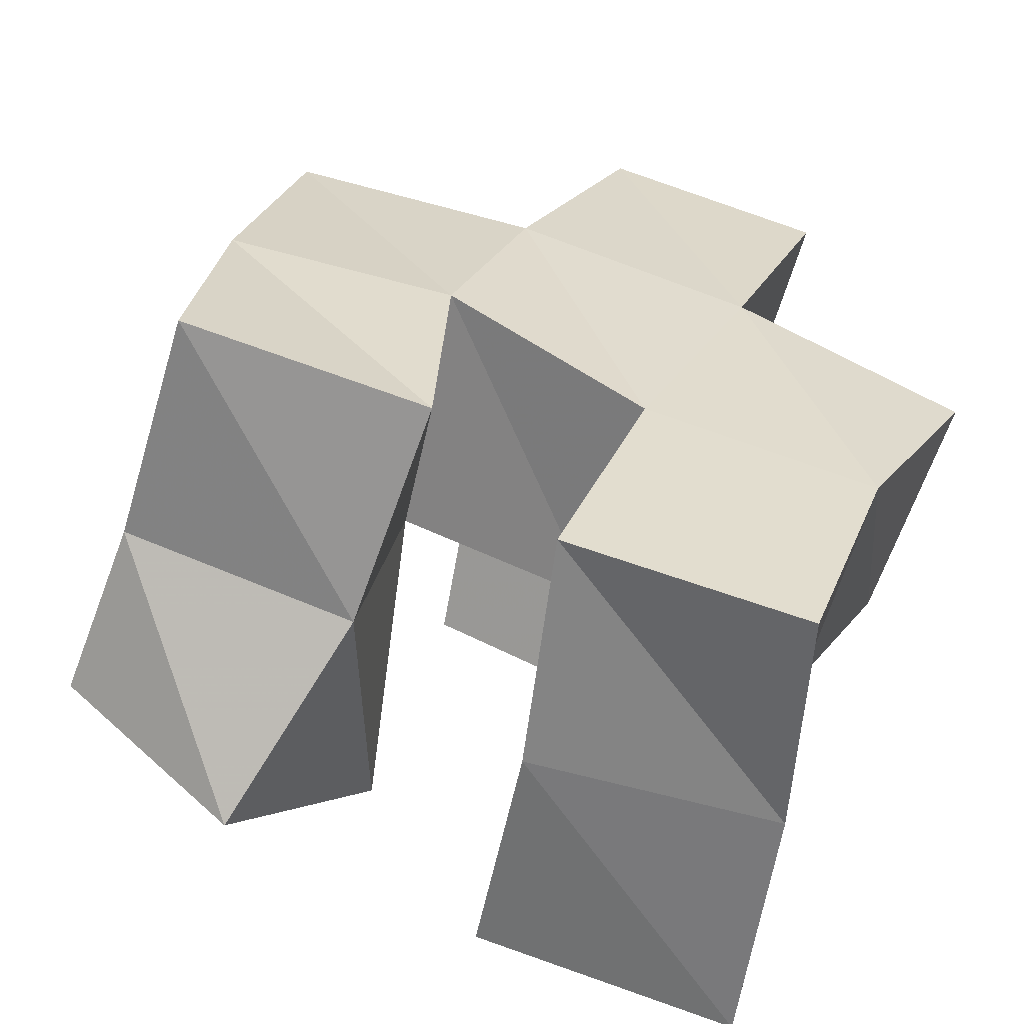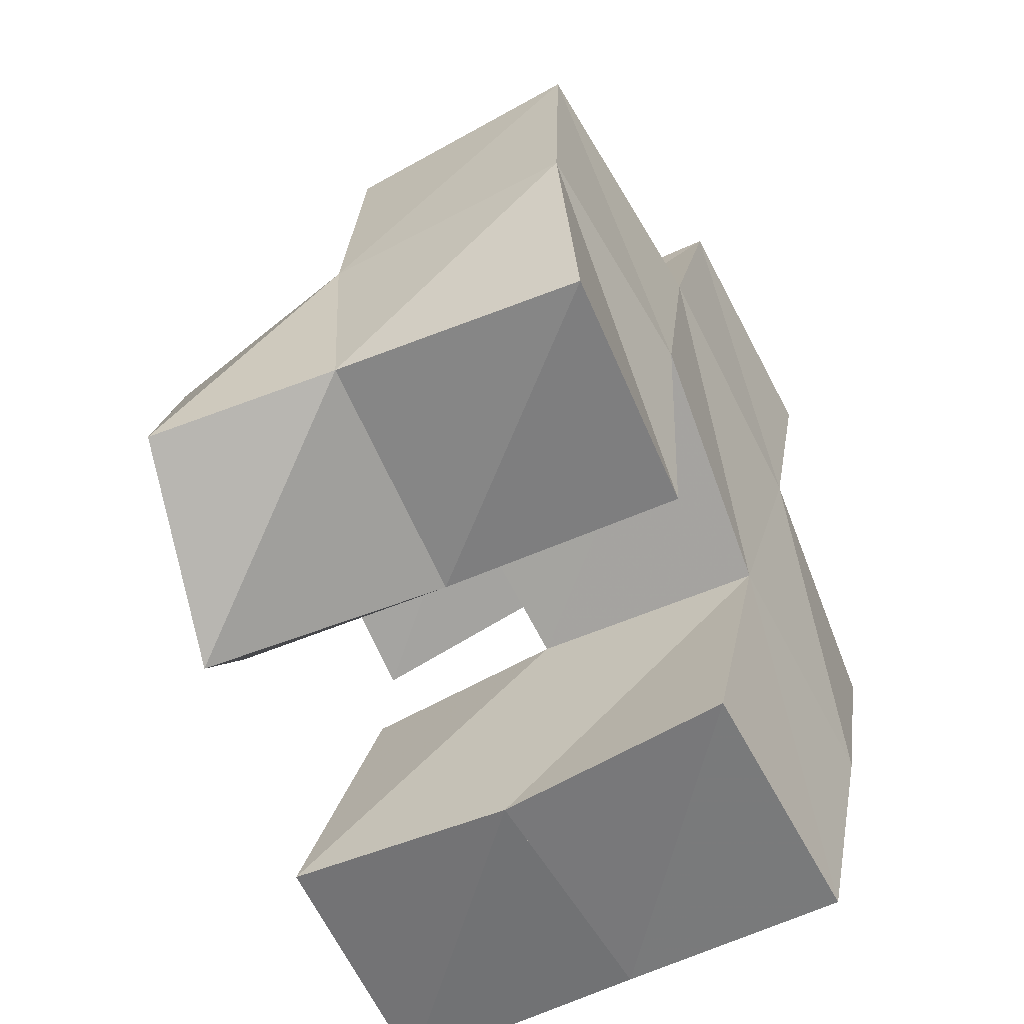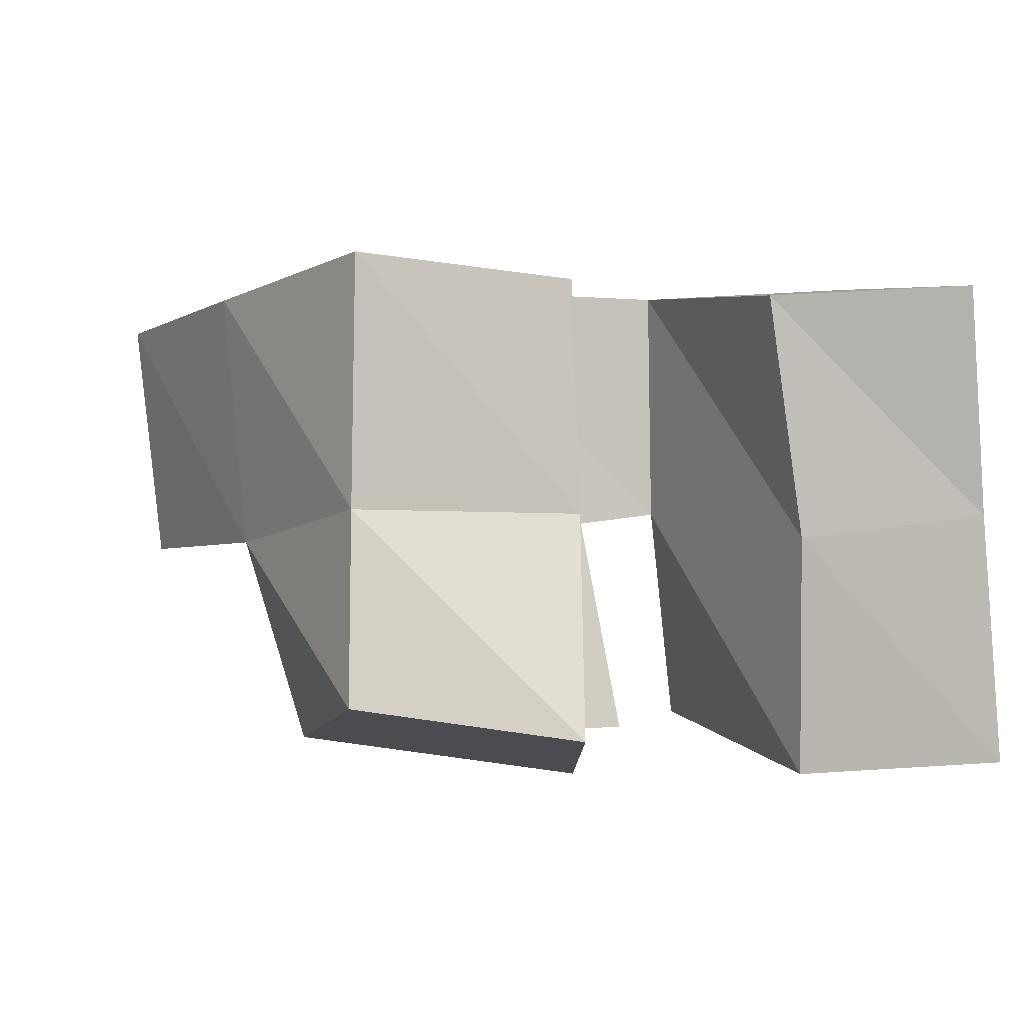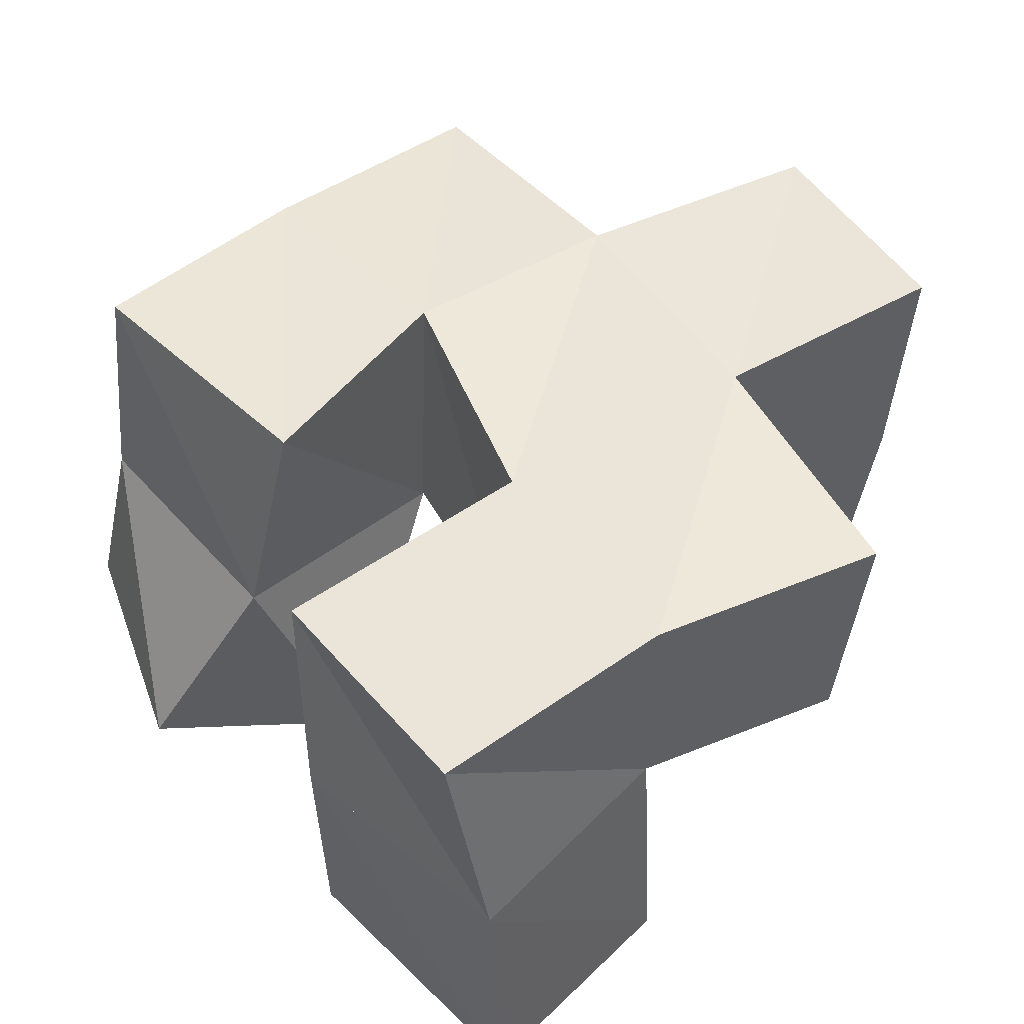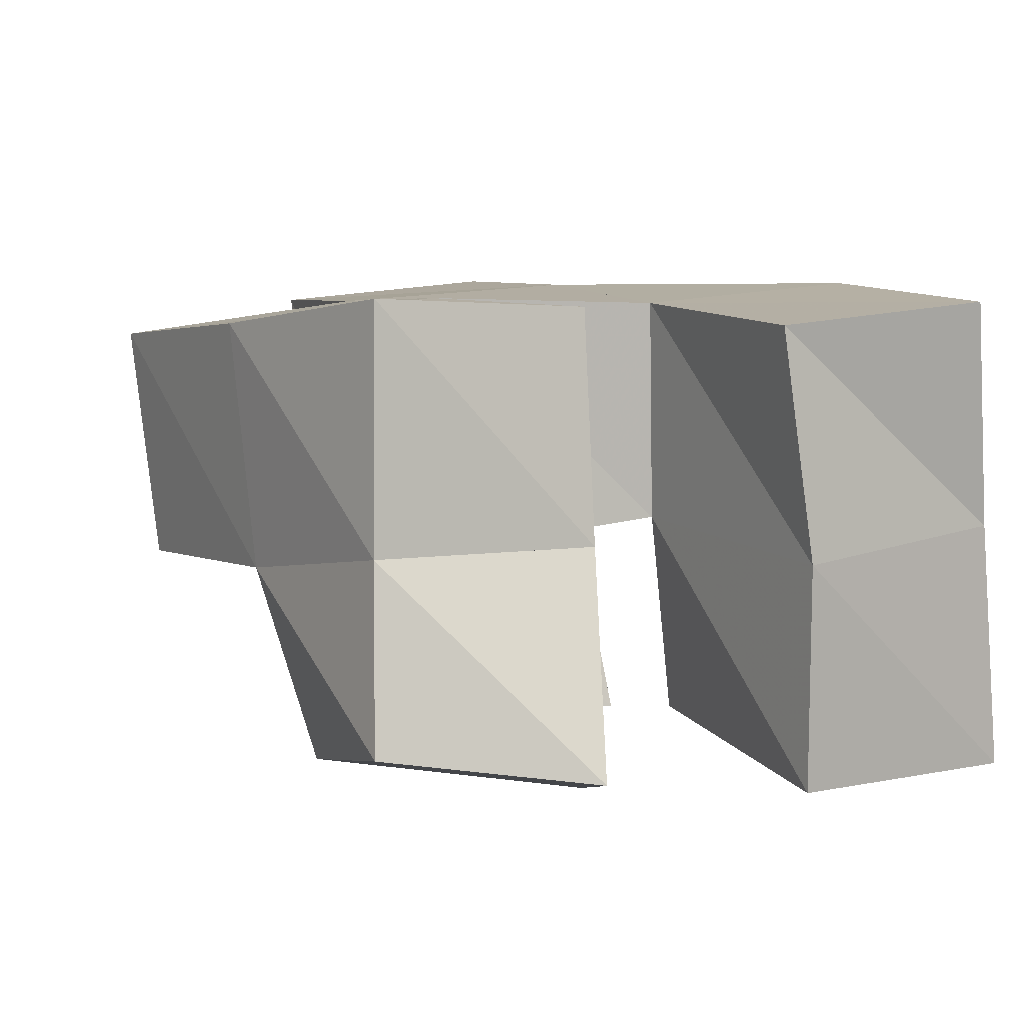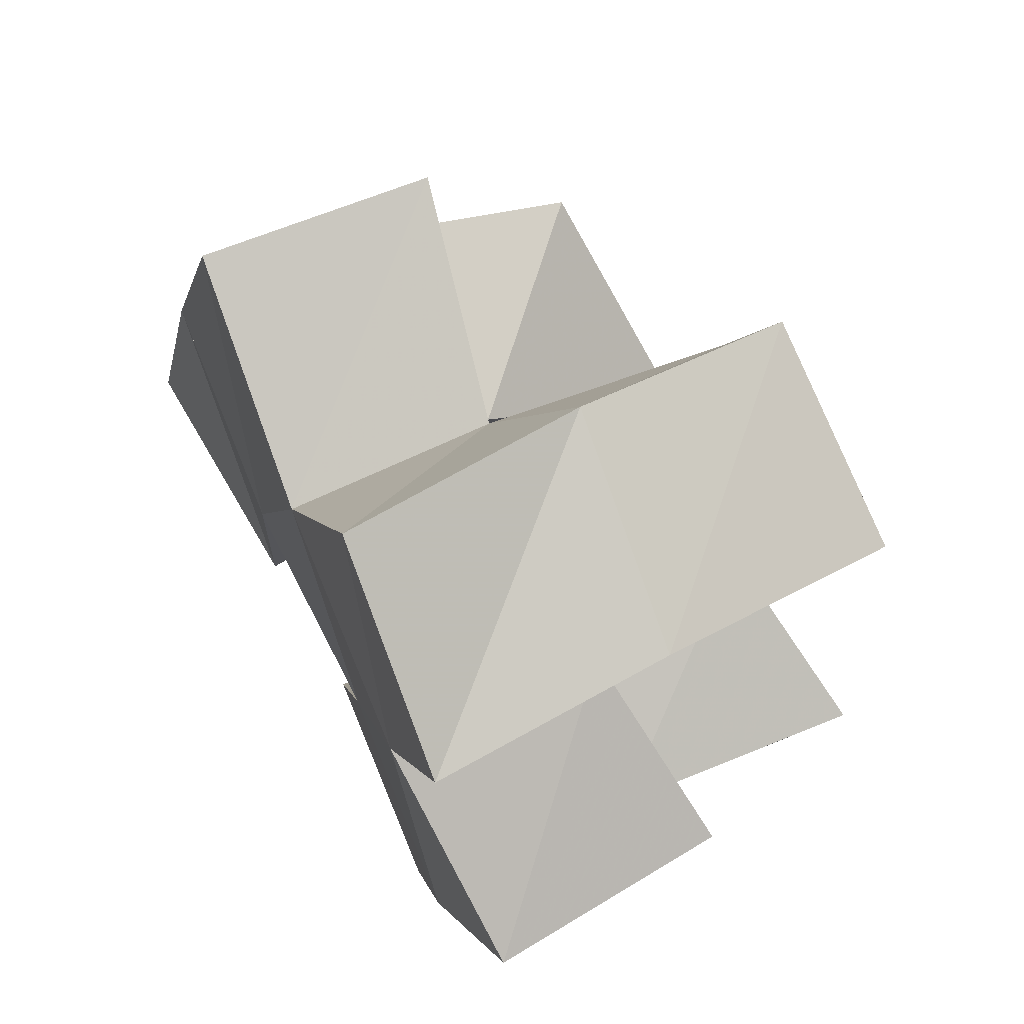
<metadata>
{"format":"obj","ext":"obj","renderer":"f3d","projection":"perspective","resolution":1024,"background":"white","views":[{"elev":-55.8,"azim":167.6,"up":"+Z"},{"elev":-46.0,"azim":116.9,"up":"+Z"},{"elev":2.4,"azim":135.3,"up":"+Y"},{"elev":50.7,"azim":-146.8,"up":"+Y"},{"elev":8.8,"azim":132.4,"up":"+Y"},{"elev":71.4,"azim":-117.0,"up":"+Z"}]}
</metadata>
<code>
v -0.2867 0.1001 0.3889
v -0.2828 0.1534 0.391
v -0.233 0.102 0.4011
v -0.232 0.1502 0.4002
v -0.2952 0.1 0.4352
v -0.2908 0.1551 0.4374
v -0.2536 0.1082 0.4543
v -0.2467 0.1528 0.4543
v -0.1786 0.113 0.4098
v -0.1964 0.1553 0.4282
v -0.1426 0.1201 0.4366
v -0.1483 0.1572 0.4423
v -0.2097 0.1001 0.4429
v -0.2066 0.1476 0.4781
v -0.1667 0.1084 0.4788
v -0.1597 0.1486 0.4888
v -0.2712 0.1 0.4864
v -0.2719 0.1552 0.5018
v -0.2242 0.1 0.5073
v -0.2226 0.155 0.5222
v -0.2852 0.1 0.536
v -0.2881 0.1501 0.5487
v -0.2401 0.1 0.553
v -0.2411 0.1449 0.5626
v -0.2748 0.2023 0.3889
v -0.2277 0.1991 0.4053
v -0.2917 0.2037 0.4361
v -0.2462 0.2005 0.455
v -0.2027 0.2026 0.4367
v -0.1521 0.2062 0.4454
v -0.2055 0.2023 0.4828
v -0.159 0.1988 0.4949
v -0.27 0.2016 0.5036
v -0.2223 0.199 0.526
v -0.2901 0.1999 0.5501
v -0.2467 0.1961 0.5727
v -0.3122 0.1478 0.4782
v -0.316 0.1993 0.4797
v -0.1746 0.1446 0.5386
v -0.1723 0.1933 0.5439
f 1 2 4
f 3 1 4
f 2 6 8
f 4 2 8
f 6 5 7
f 8 6 7
f 5 1 3
f 7 5 3
f 8 7 3
f 4 8 3
f 2 1 5
f 6 2 5
f 9 10 12
f 11 9 12
f 10 14 16
f 12 10 16
f 14 13 15
f 16 14 15
f 13 9 11
f 15 13 11
f 16 15 11
f 12 16 11
f 10 9 13
f 14 10 13
f 17 18 20
f 19 17 20
f 18 22 24
f 20 18 24
f 22 21 23
f 24 22 23
f 21 17 19
f 23 21 19
f 24 23 19
f 20 24 19
f 18 17 21
f 22 18 21
f 2 25 26
f 4 2 26
f 25 27 28
f 26 25 28
f 27 6 8
f 28 27 8
f 6 2 4
f 8 6 4
f 28 8 4
f 26 28 4
f 25 2 6
f 27 25 6
f 10 29 30
f 12 10 30
f 29 31 32
f 30 29 32
f 31 14 16
f 32 31 16
f 14 10 12
f 16 14 12
f 32 16 12
f 30 32 12
f 29 10 14
f 31 29 14
f 18 33 34
f 20 18 34
f 33 35 36
f 34 33 36
f 35 22 24
f 36 35 24
f 22 18 20
f 24 22 20
f 36 24 20
f 34 36 20
f 33 18 22
f 35 33 22
f 6 27 28
f 8 6 28
f 27 38 33
f 28 27 33
f 38 37 18
f 33 38 18
f 37 6 8
f 18 37 8
f 33 18 8
f 28 33 8
f 27 6 37
f 38 27 37
f 8 28 31
f 14 8 31
f 28 33 34
f 31 28 34
f 33 18 20
f 34 33 20
f 18 8 14
f 20 18 14
f 34 20 14
f 31 34 14
f 28 8 18
f 33 28 18
f 14 31 32
f 16 14 32
f 31 34 40
f 32 31 40
f 34 20 39
f 40 34 39
f 20 14 16
f 39 20 16
f 40 39 16
f 32 40 16
f 31 14 20
f 34 31 20

</code>
